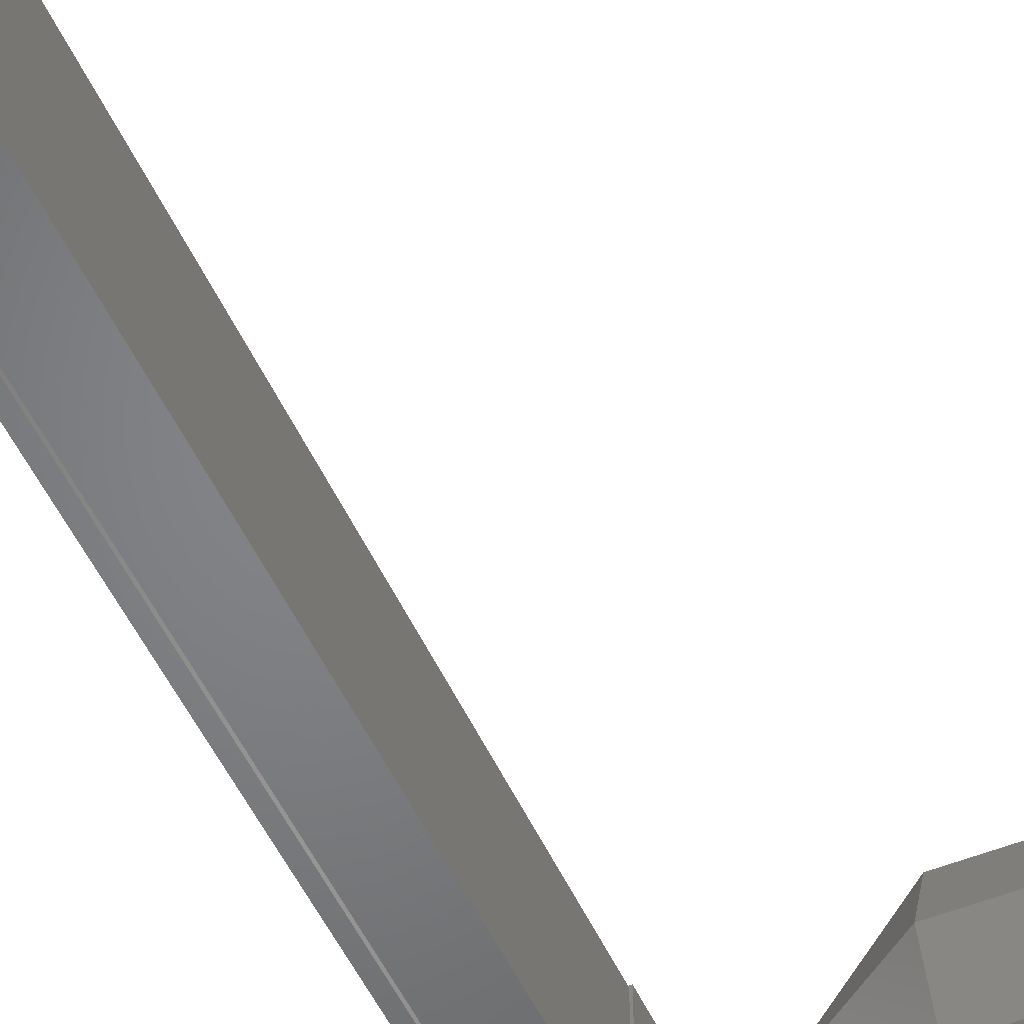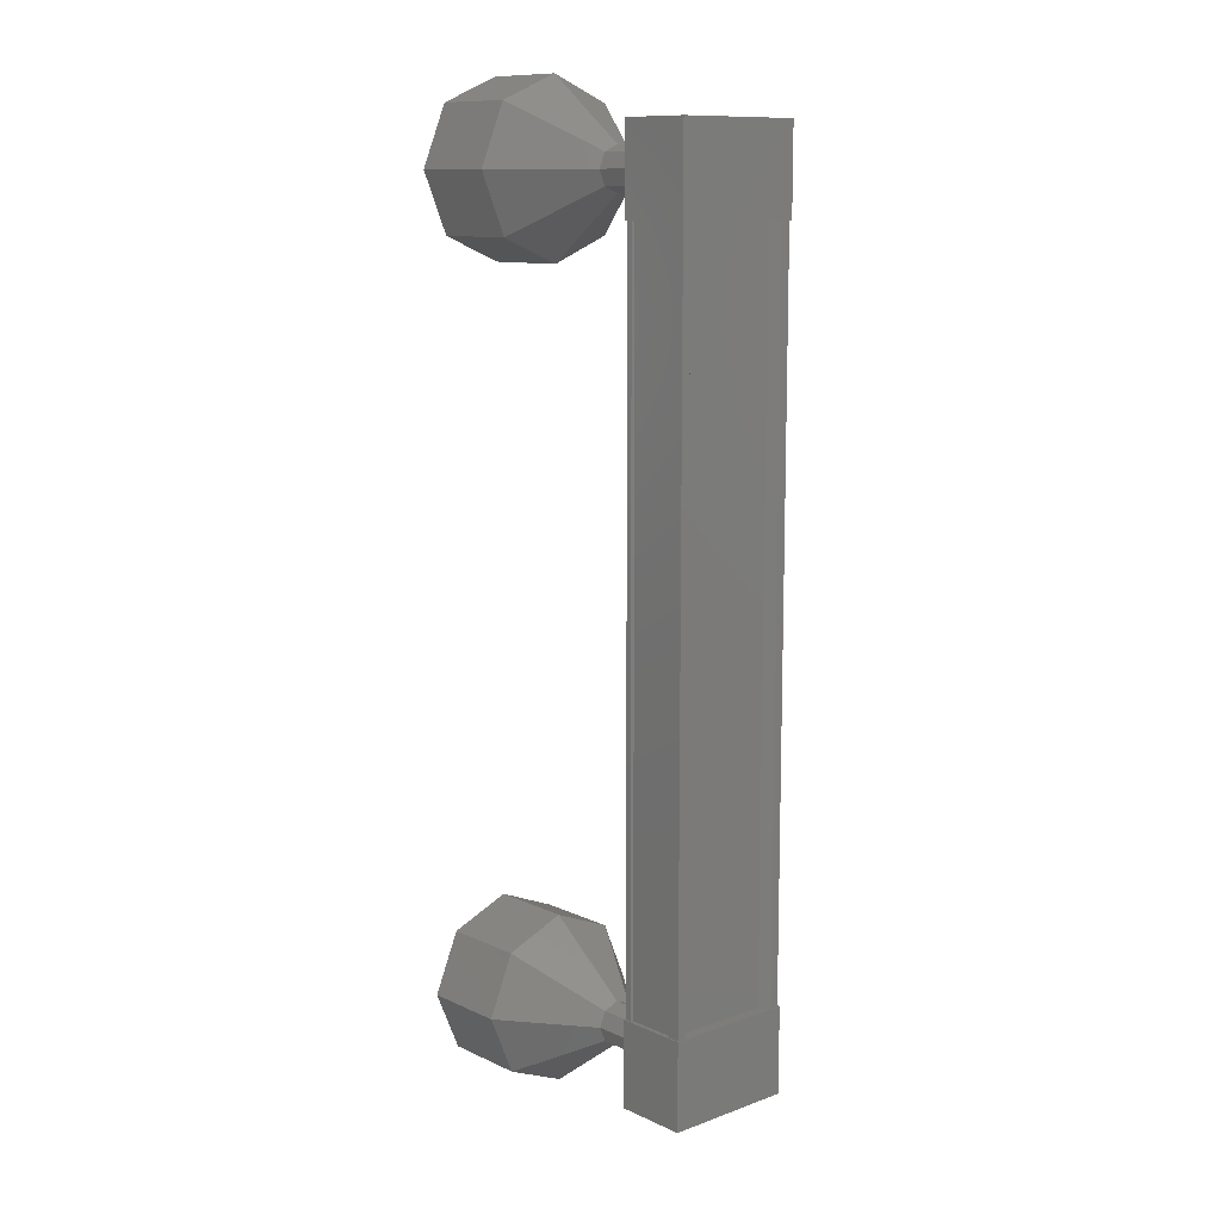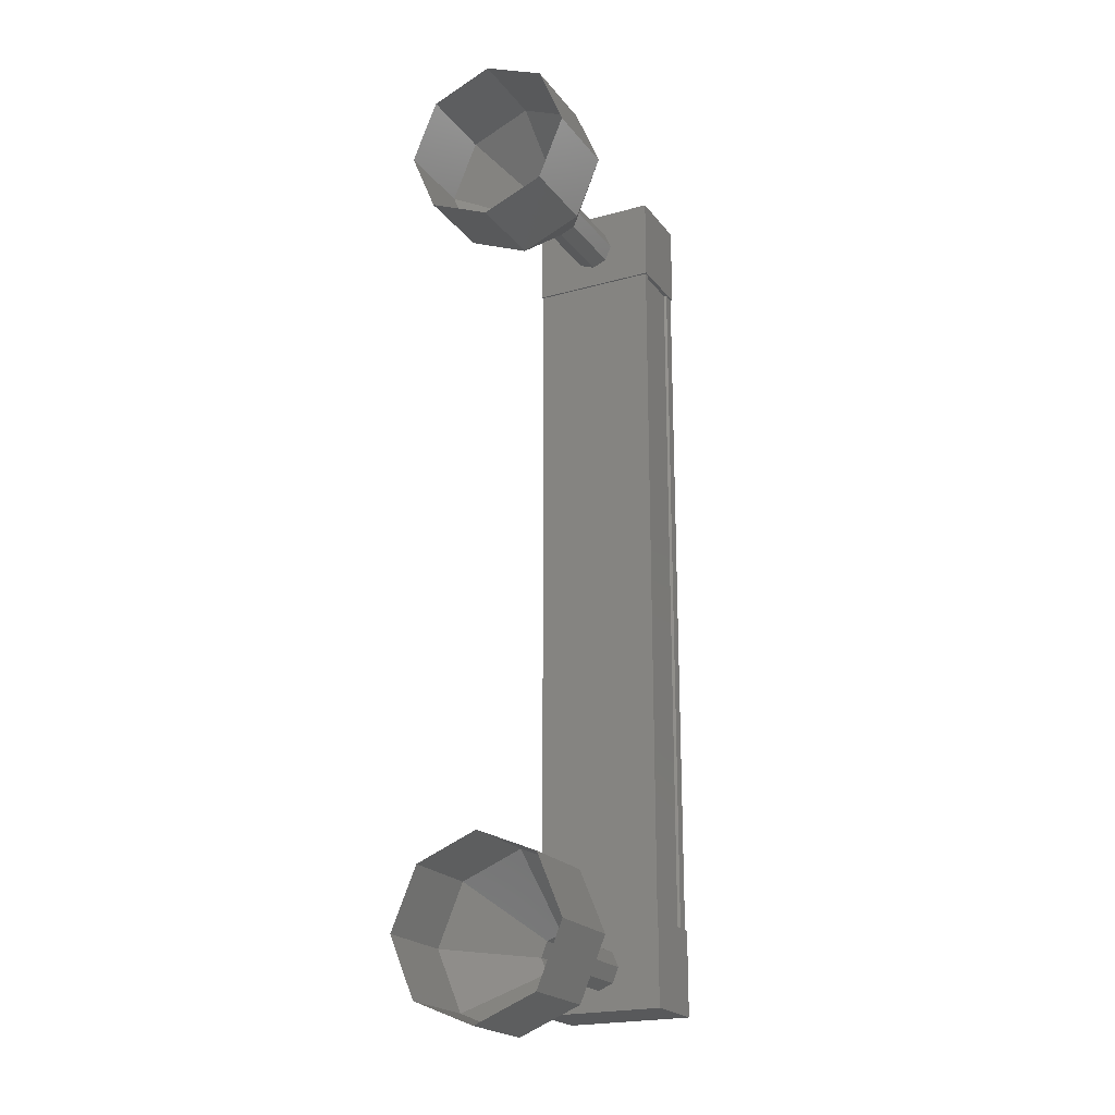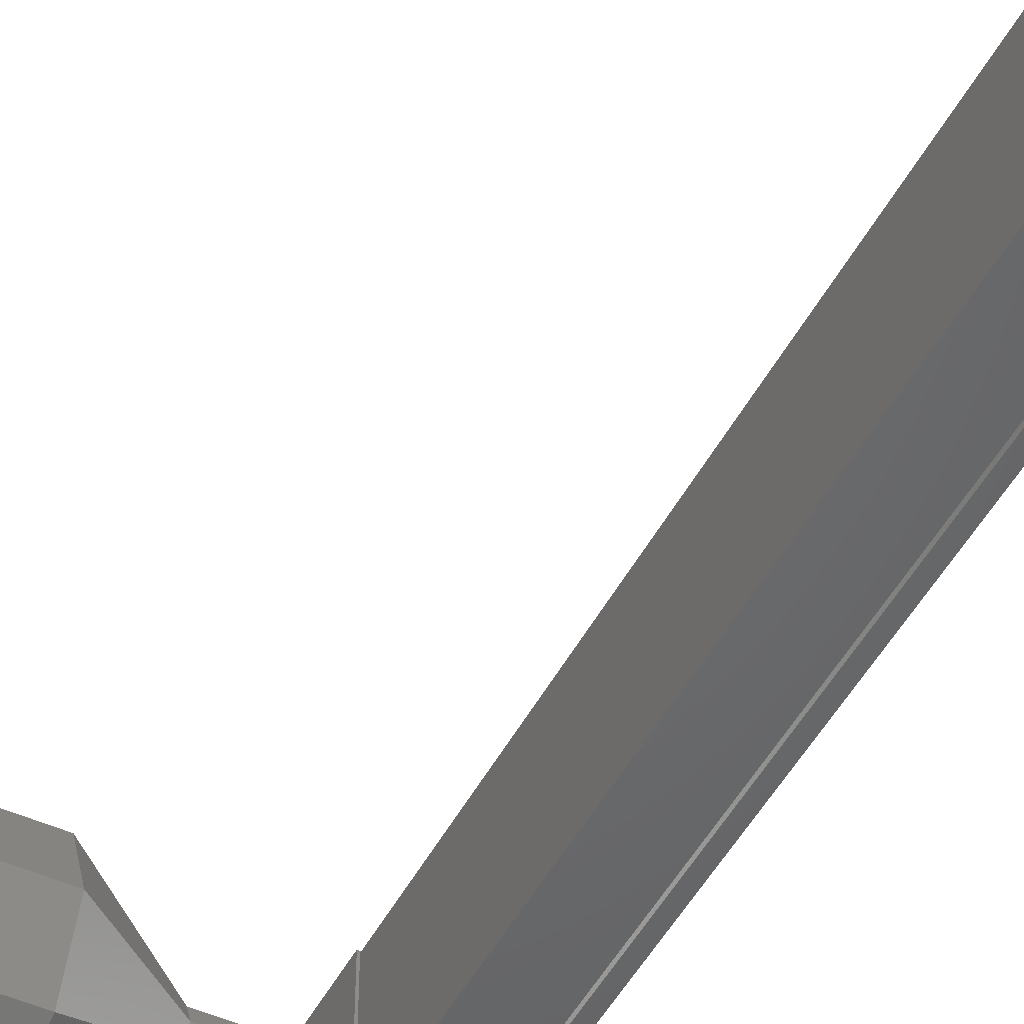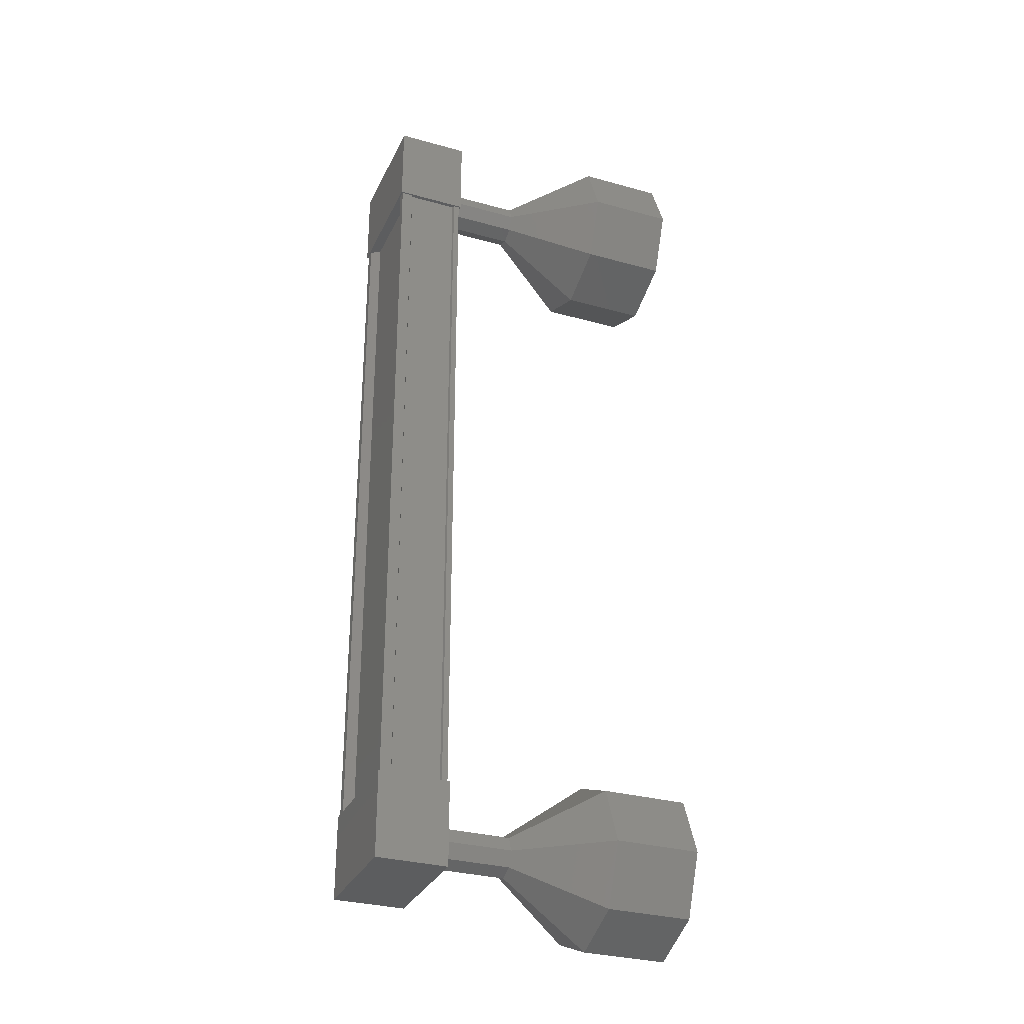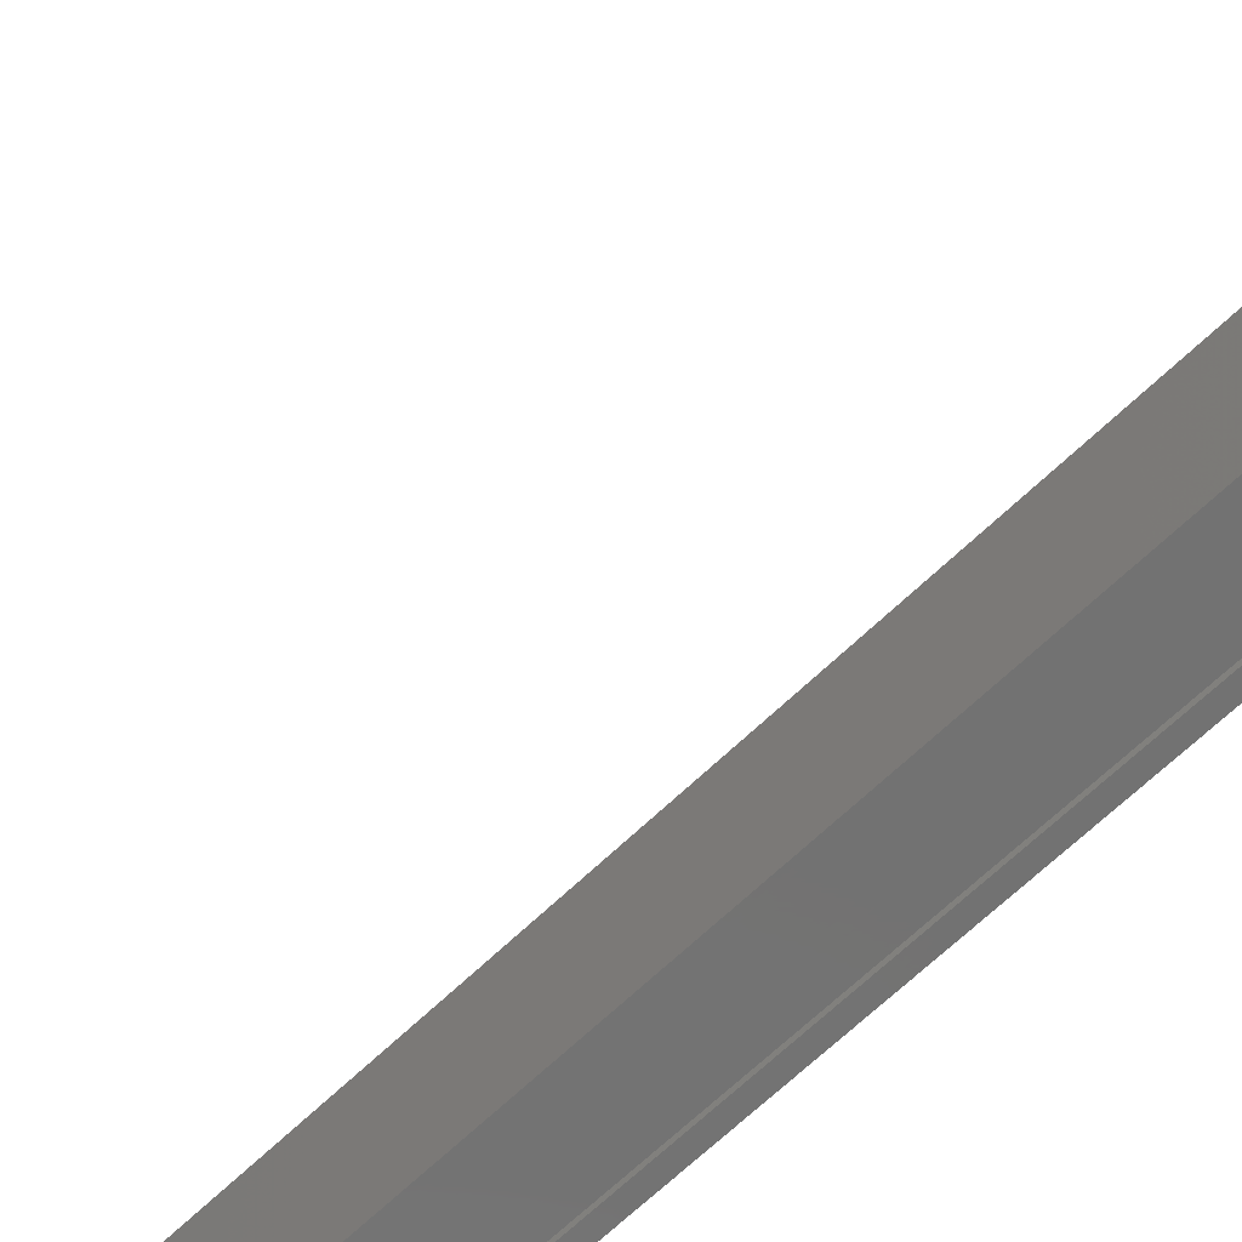
<metadata>
{"format":"stl","ext":"stl","renderer":"f3d","projection":"perspective","resolution":1024,"background":"white","views":[{"elev":-51.6,"azim":23.9,"up":"+Y"},{"elev":11.1,"azim":-131.7,"up":"+Z"},{"elev":-21.1,"azim":116.5,"up":"+Z"},{"elev":-48.7,"azim":153.2,"up":"+Y"},{"elev":-30.9,"azim":-21.8,"up":"+Z"},{"elev":-64.2,"azim":134.5,"up":"+Y"}]}
</metadata>
<code>
# stl→obj: 126 verts, 152 faces
v -69.3 999.4 -24.62
v -69.41 999.4 -24.62
v -69.41 999.4 -15.38
v -69.41 999.3 -15.38
v -69.3 1001 -15.38
v -69.41 1001 -15.38
v -69.41 1001 -24.62
v -68.68 1001 -15.38
v -68.68 1001 -24.62
v -68.69 1001 -15.38
v -68.69 1001 -24.62
v -69.27 1001 -24.62
v -69.3 999.4 -15.38
v -69.3 1001 -24.62
v -69.28 1001 -24.62
v -69.28 1001 -15.38
v -69.27 1001 -15.38
v -69.43 999.2 -14.84
v -68.59 1001 -14.84
v -69.43 1001 -14.84
v -69.43 1001 -15.84
v -69.43 999.2 -15.84
v -68.59 1001 -15.84
v -68.59 999.2 -15.84
v -68.59 999.2 -14.84
v -69.43 1001 -24.16
v -69.43 999.2 -24.16
v -68.59 1001 -24.16
v -68.59 999.2 -24.16
v -68.59 999.2 -25.16
v -69.43 999.2 -25.16
v -69.43 1001 -25.16
v -68.59 1001 -25.16
v -69.41 999.3 -24.62
v -69.28 999.3 -24.62
v -69.28 999.3 -15.38
v -69.27 999.3 -24.62
v -69.27 999.3 -15.38
v -68.69 999.3 -24.62
v -68.69 999.3 -15.38
v -68.68 999.3 -24.62
v -68.68 999.3 -15.38
v -68.61 999.3 -24.62
v -68.61 999.3 -15.38
v -68.61 1001 -24.62
v -68.61 1001 -15.38
v -66.65 1000 -25.67
v -65.65 1000 -25.67
v -66.65 999.3 -25.38
v -65.65 999.3 -25.38
v -66.65 999 -24.67
v -65.65 999 -24.67
v -66.65 999.3 -23.97
v -65.65 999.3 -23.97
v -66.65 1000 -23.67
v -65.65 1000 -23.67
v -66.65 1001 -23.97
v -65.65 1001 -23.97
v -66.65 1001 -24.67
v -65.65 1001 -24.67
v -66.65 1001 -25.38
v -65.65 1001 -25.38
v -67.64 1000 -15.15
v -68.64 1000 -15.07
v -67.64 1000 -15.07
v -68.64 999.8 -15.15
v -67.64 999.8 -15.15
v -68.64 999.8 -15.32
v -67.64 999.8 -15.32
v -68.64 999.8 -15.5
v -67.64 999.8 -15.5
v -68.64 1000 -15.57
v -67.64 1000 -15.57
v -68.64 1000 -15.5
v -67.64 1000 -15.5
v -68.64 1000 -15.32
v -67.64 1000 -15.32
v -68.64 1000 -15.15
v -65.65 1001 -14.62
v -66.65 1000 -14.32
v -65.65 1000 -14.32
v -66.65 999.3 -14.62
v -65.65 999.3 -14.62
v -66.65 999 -15.32
v -65.65 999 -15.32
v -66.65 999.3 -16.03
v -65.65 999.3 -16.03
v -66.65 1000 -16.32
v -65.65 1000 -16.32
v -66.65 1001 -16.03
v -65.65 1001 -16.03
v -66.65 1001 -15.32
v -65.65 1001 -15.32
v -66.65 1001 -14.62
v -67.65 1000 -15.07
v -67.65 999.8 -15.15
v -67.65 999.8 -15.32
v -67.65 999.8 -15.5
v -67.65 1000 -15.57
v -67.65 1000 -15.5
v -67.65 1000 -15.32
v -67.65 1000 -15.15
v -68.64 1000 -24.92
v -67.64 1000 -24.92
v -68.64 999.8 -24.85
v -67.64 999.8 -24.85
v -68.64 999.8 -24.67
v -67.64 999.8 -24.67
v -68.64 999.8 -24.5
v -67.64 999.8 -24.5
v -68.64 1000 -24.42
v -67.64 1000 -24.42
v -68.64 1000 -24.5
v -67.64 1000 -24.5
v -68.64 1000 -24.67
v -67.64 1000 -24.67
v -68.64 1000 -24.85
v -67.64 1000 -24.85
v -67.65 1000 -24.85
v -67.65 1000 -24.92
v -67.65 999.8 -24.85
v -67.65 999.8 -24.67
v -67.65 999.8 -24.5
v -67.65 1000 -24.42
v -67.65 1000 -24.5
v -67.65 1000 -24.67
f 1 2 3
f 3 2 4
f 5 6 7
f 7 6 6
f 6 7 7
f 8 9 10
f 10 9 11
f 11 12 10
f 3 13 1
f 1 13 5
f 5 14 1
f 7 14 5
f 7 6 15
f 15 6 16
f 16 12 15
f 17 12 16
f 10 12 17
f 18 19 20
f 20 19 21
f 21 22 20
f 23 22 21
f 24 22 23
f 23 19 24
f 24 19 25
f 25 19 18
f 18 22 25
f 20 22 18
f 26 27 28
f 28 27 29
f 29 30 28
f 27 30 29
f 31 30 27
f 27 32 31
f 31 32 30
f 30 32 33
f 33 28 30
f 32 28 33
f 26 28 32
f 32 27 26
f 2 34 4
f 4 34 35
f 35 36 4
f 37 36 35
f 38 36 37
f 37 39 38
f 38 39 40
f 40 39 41
f 41 42 40
f 43 42 41
f 44 42 43
f 43 45 44
f 44 45 46
f 46 45 8
f 23 21 19
f 22 24 25
f 45 9 8
f 47 48 49
f 49 48 50
f 50 51 49
f 52 51 50
f 53 51 52
f 52 54 53
f 53 54 55
f 55 54 56
f 56 57 55
f 58 57 56
f 59 57 58
f 58 60 59
f 59 60 61
f 61 60 62
f 62 47 61
f 48 47 62
f 63 64 65
f 65 64 66
f 66 67 65
f 68 67 66
f 69 67 68
f 68 70 69
f 69 70 71
f 71 70 72
f 72 73 71
f 74 73 72
f 75 73 74
f 74 76 75
f 75 76 77
f 77 76 78
f 78 63 77
f 64 63 78
f 79 80 81
f 81 80 82
f 82 83 81
f 84 83 82
f 85 83 84
f 84 86 85
f 85 86 87
f 87 86 88
f 88 89 87
f 90 89 88
f 91 89 90
f 90 92 91
f 91 92 93
f 93 92 94
f 94 79 93
f 80 79 94
f 94 95 80
f 80 95 96
f 96 82 80
f 97 82 96
f 84 82 97
f 97 98 84
f 84 98 86
f 86 98 99
f 99 88 86
f 100 88 99
f 90 88 100
f 100 101 90
f 90 101 92
f 92 101 102
f 102 94 92
f 95 94 102
f 103 104 105
f 105 104 106
f 106 107 105
f 108 107 106
f 109 107 108
f 108 110 109
f 109 110 111
f 111 110 112
f 112 113 111
f 114 113 112
f 115 113 114
f 114 116 115
f 115 116 117
f 117 116 118
f 118 103 117
f 104 103 118
f 119 61 120
f 120 61 47
f 47 121 120
f 49 121 47
f 122 121 49
f 49 51 122
f 122 51 123
f 123 51 53
f 53 124 123
f 55 124 53
f 125 124 55
f 55 57 125
f 125 57 126
f 126 57 59
f 59 119 126
f 61 119 59

</code>
